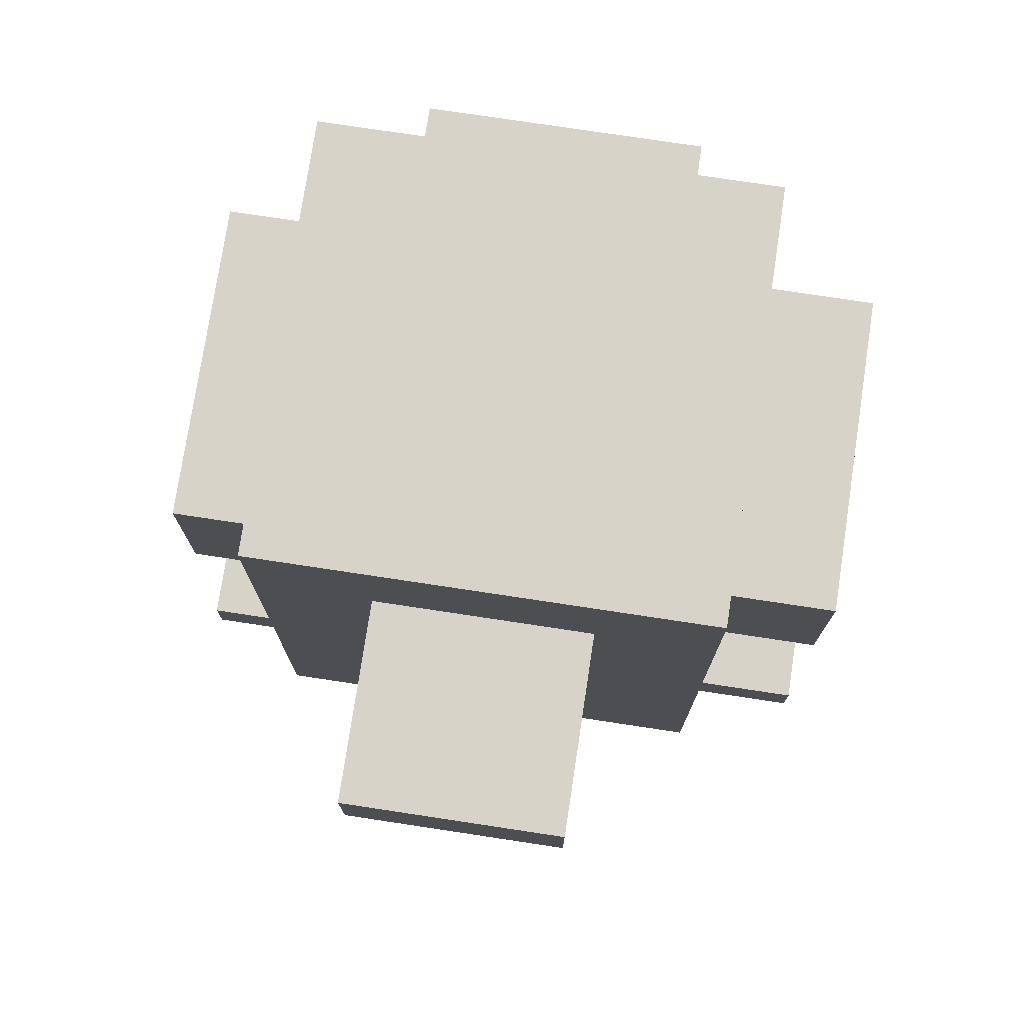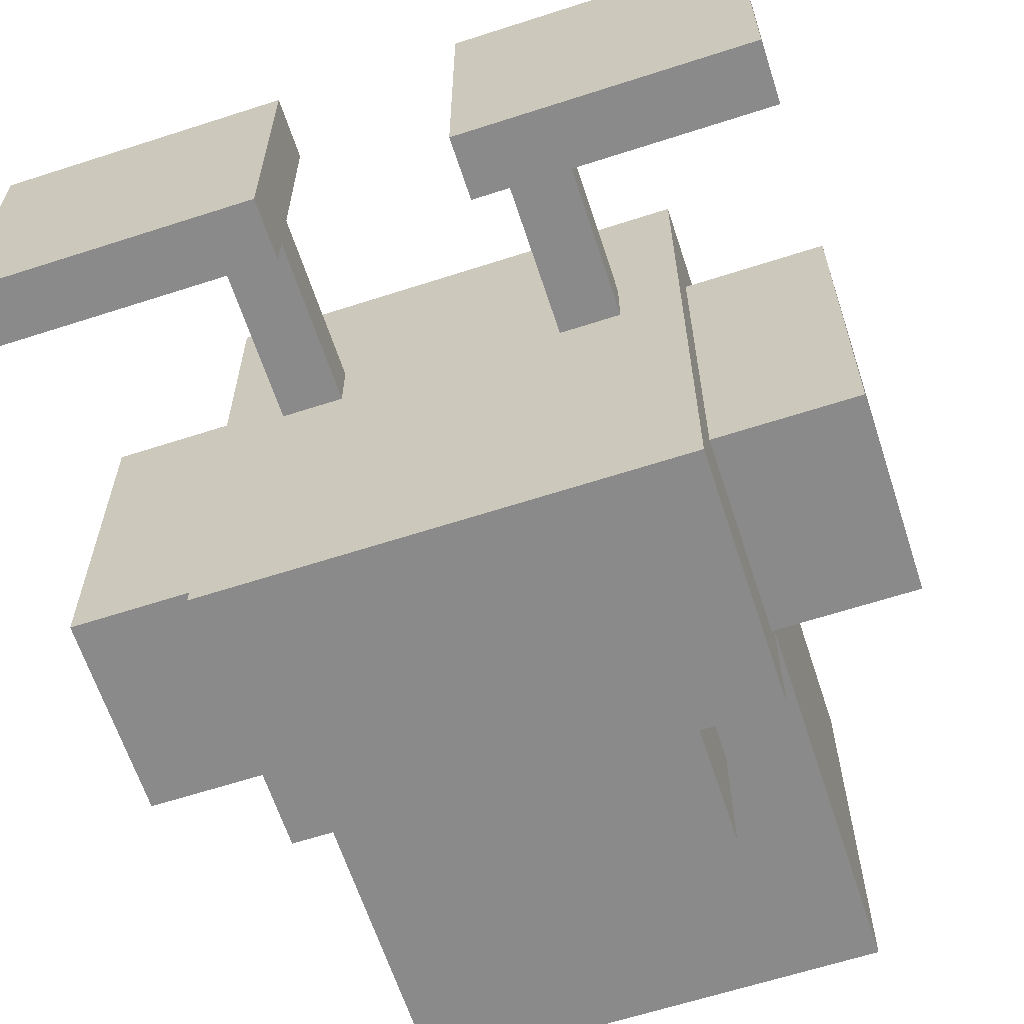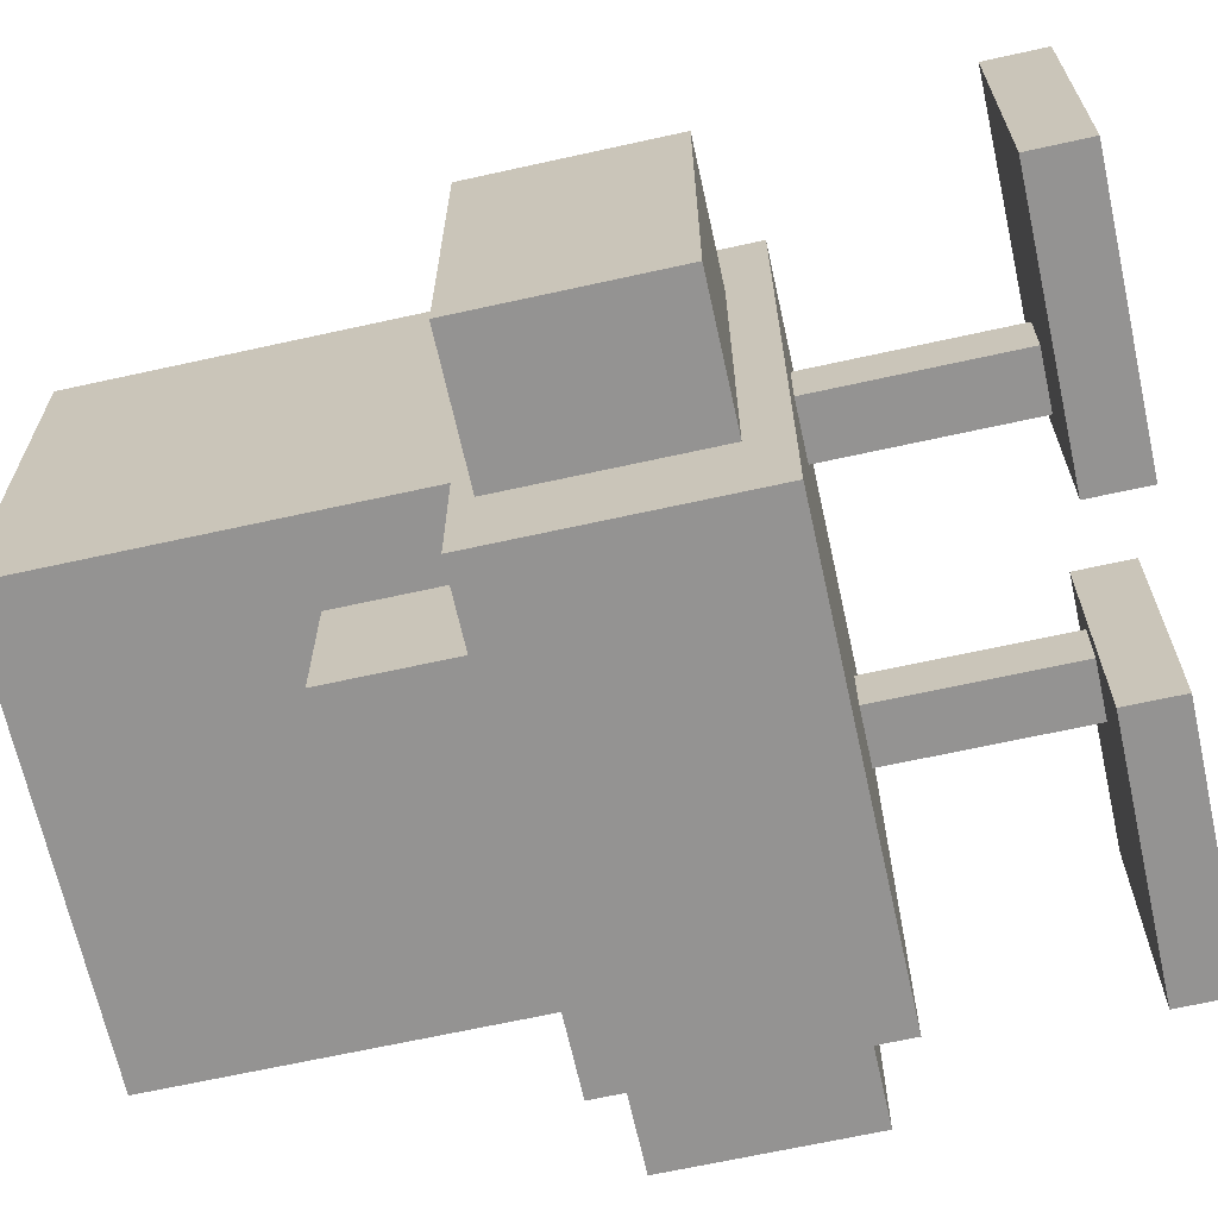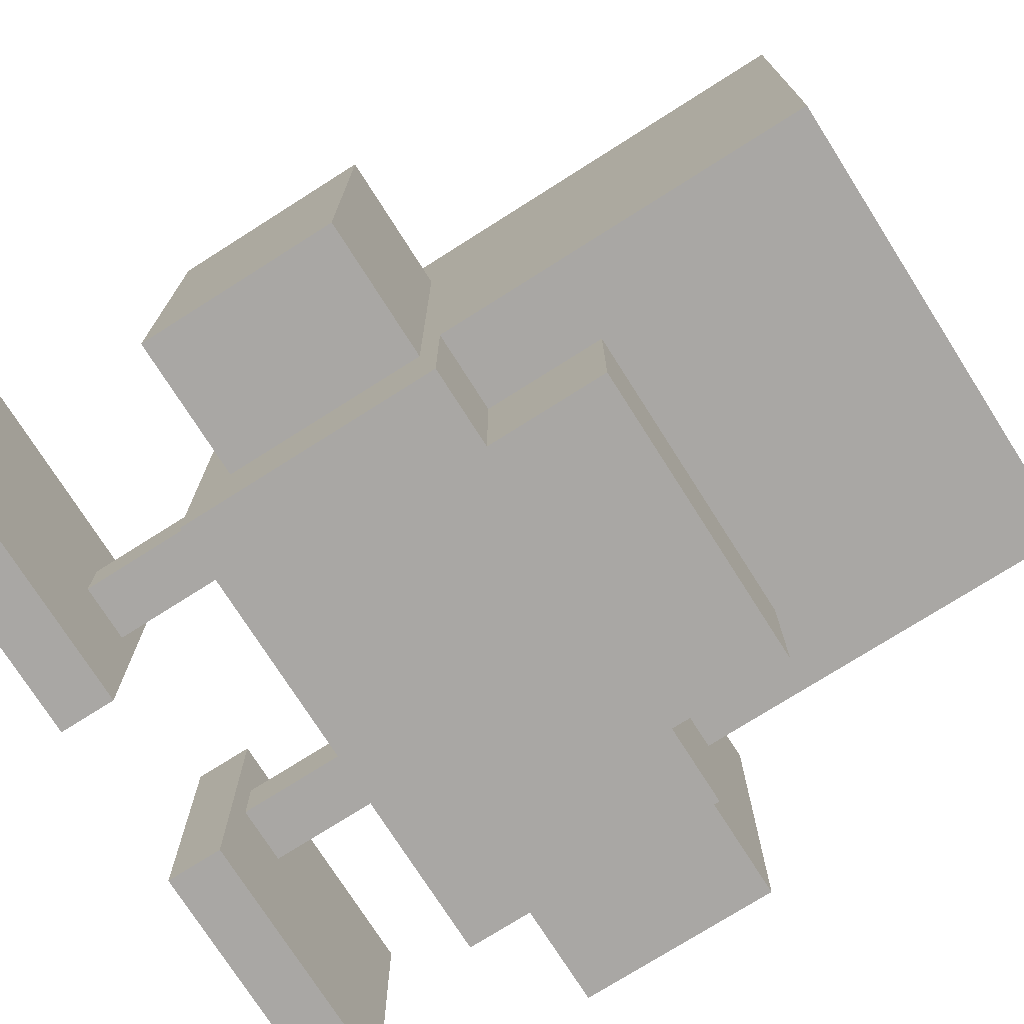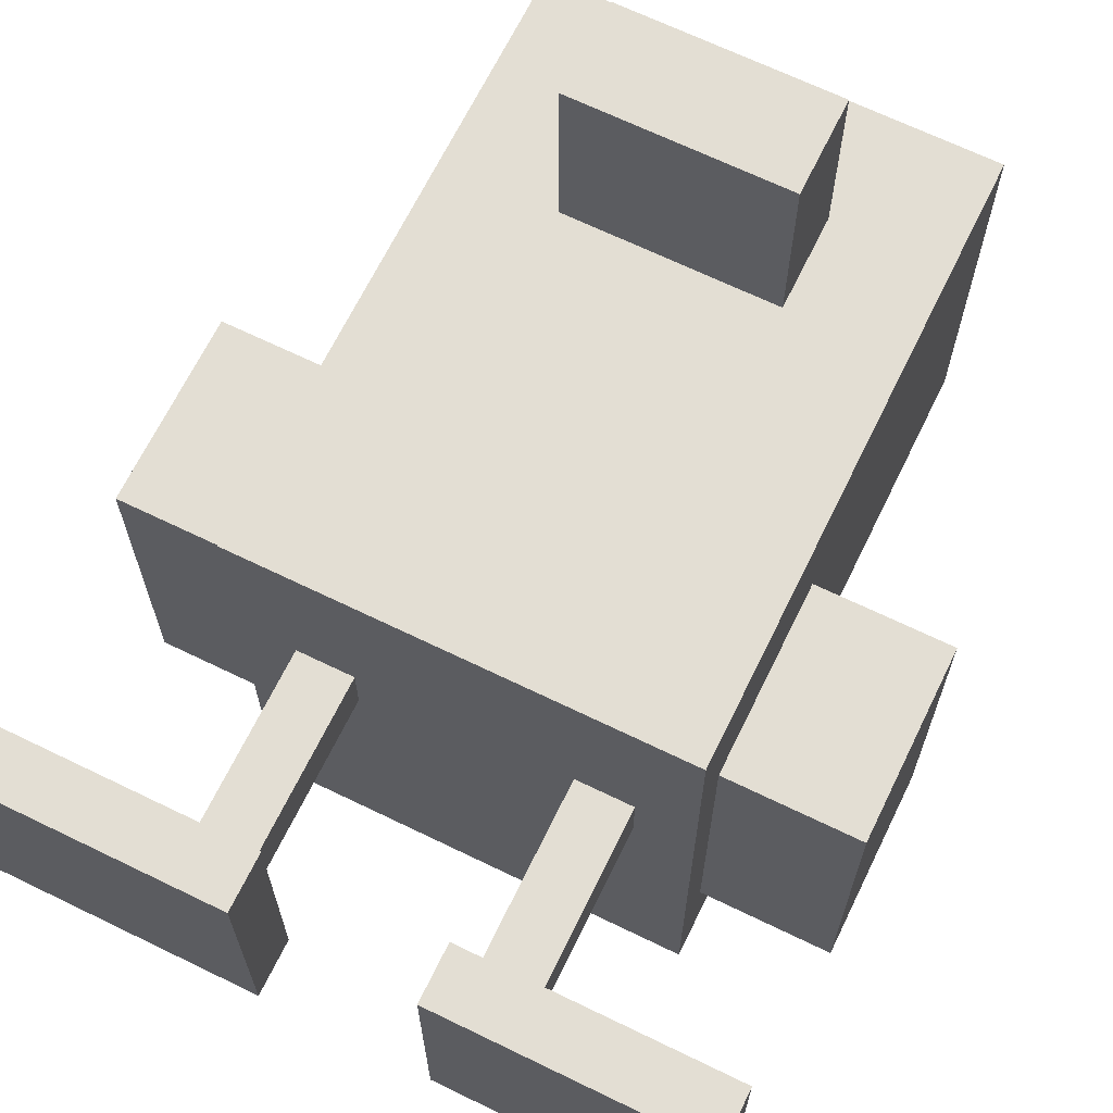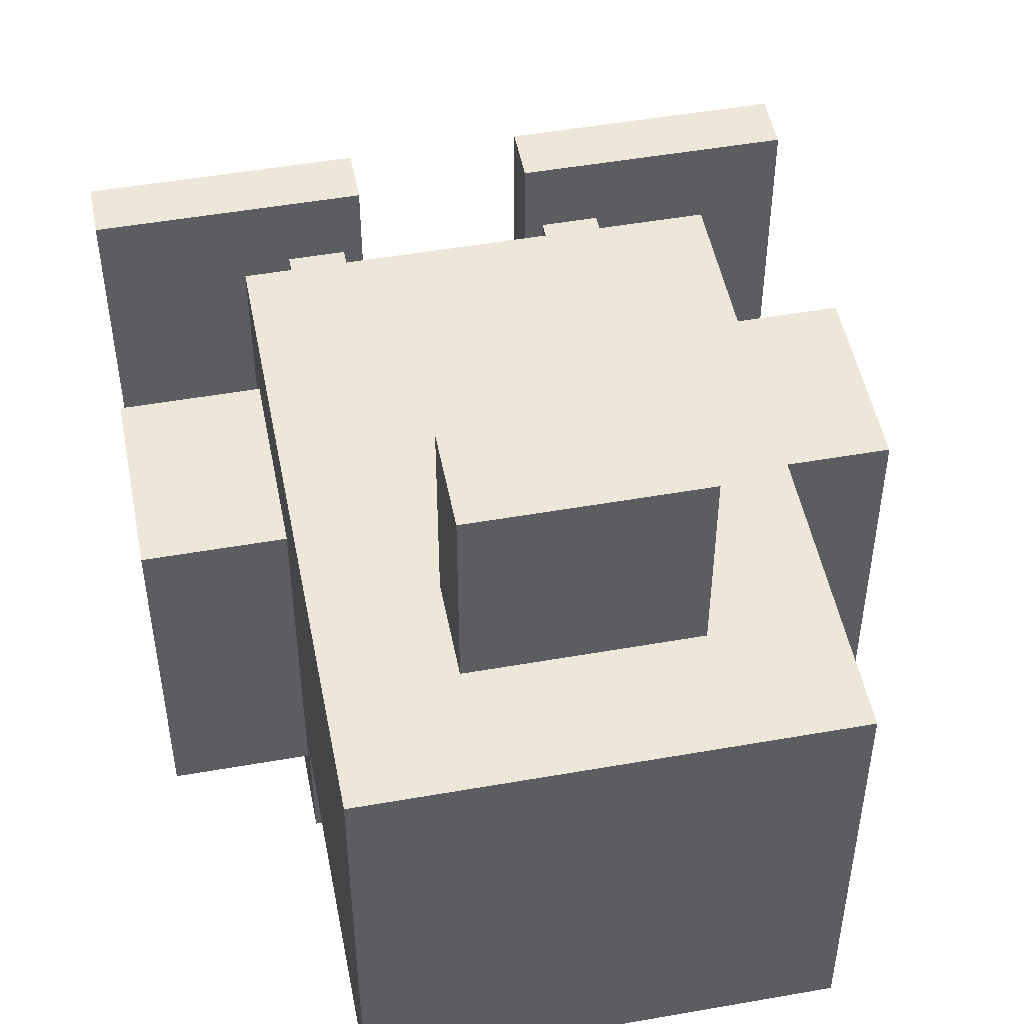
<metadata>
{"format":"obj","ext":"obj","renderer":"f3d","projection":"perspective","resolution":1024,"background":"white","views":[{"elev":76.1,"azim":8.6,"up":"+Y"},{"elev":-63.6,"azim":18.1,"up":"+Z"},{"elev":-66.8,"azim":-77.5,"up":"+Z"},{"elev":-74.7,"azim":122.4,"up":"+Z"},{"elev":67.2,"azim":26.0,"up":"+Z"},{"elev":49.7,"azim":169.0,"up":"+Z"}]}
</metadata>
<code>
v -18.5 0 4.5
v -18.5 0 -9.5
v -18.5 3 4.5
v -18.5 3 -9.5
v -18.5 15 3.5
v -18.5 15 -14.5
v -18.5 25 3.5
v -18.5 25 -14.5
f -6 -7 -8
f -5 -7 -6
f -2 -3 -4
f -1 -3 -2
v -11.5 13 9.5
v -11.5 13 -19.5
v -11.5 15 3.5
v -11.5 15 -14.5
v -11.5 25 3.5
v -11.5 25 -14.5
v -11.5 26 -12.5
v -11.5 26 -19.5
v -11.5 37 6.5
v -11.5 37 3.5
v -11.5 40 6.5
v -11.5 40 3.5
v -11.5 45 9.5
v -11.5 45 -12.5
f -12 -13 -14
f -11 -13 -12
f -10 -12 -14
f -9 -13 -11
f -8 -9 -10
f -7 -13 -9
f -7 -9 -8
f -6 -10 -14
f -6 -8 -10
f -5 -8 -6
f -4 -6 -14
f -4 -5 -6
f -3 -8 -5
f -3 -5 -4
f -2 -4 -14
f -2 -3 -4
f -1 -8 -3
f -1 -3 -2
v -8.5 3 0.5
v -8.5 3 -2.5
v -8.5 13 0.5
v -8.5 13 -2.5
f -2 -3 -4
f -1 -3 -2
v -7.5 26 -12.5
v -7.5 26 -19.5
v -7.5 32 -12.5
v -7.5 32 -19.5
f -2 -3 -4
f -1 -3 -2
v -5.5 34 19.5
v -5.5 34 9.5
v -5.5 39 19.5
v -5.5 39 9.5
f -2 -3 -4
f -1 -3 -2
v 4.5 0 4.5
v 4.5 0 -9.5
v 4.5 3 4.5
v 4.5 3 -9.5
f -2 -3 -4
f -1 -3 -2
v 5.5 3 0.5
v 5.5 3 -2.5
v 5.5 13 0.5
v 5.5 13 -2.5
f -2 -3 -4
f -1 -3 -2
v -5.5 3 0.5
v -5.5 3 -2.5
v -5.5 13 0.5
v -5.5 13 -2.5
f -4 -3 -2
f -2 -3 -1
v -4.5 0 4.5
v -4.5 0 -9.5
v -4.5 3 4.5
v -4.5 3 -9.5
f -4 -3 -2
f -2 -3 -1
v 5.5 34 19.5
v 5.5 34 9.5
v 5.5 39 19.5
v 5.5 39 9.5
f -4 -3 -2
f -2 -3 -1
v 7.5 26 -12.5
v 7.5 26 -19.5
v 7.5 32 -12.5
v 7.5 32 -19.5
f -4 -3 -2
f -2 -3 -1
v 8.5 3 0.5
v 8.5 3 -2.5
v 8.5 13 0.5
v 8.5 13 -2.5
f -4 -3 -2
f -2 -3 -1
v 11.5 13 9.5
v 11.5 13 -19.5
v 11.5 15 3.5
v 11.5 15 -14.5
v 11.5 25 3.5
v 11.5 25 -14.5
v 11.5 26 -12.5
v 11.5 26 -19.5
v 11.5 37 6.5
v 11.5 37 3.5
v 11.5 40 6.5
v 11.5 40 3.5
v 11.5 45 9.5
v 11.5 45 -12.5
f -14 -13 -12
f -12 -13 -11
f -14 -12 -10
f -11 -13 -9
f -10 -9 -8
f -9 -13 -7
f -8 -9 -7
f -14 -10 -6
f -10 -8 -6
f -6 -8 -5
f -14 -6 -4
f -6 -5 -4
f -5 -8 -3
f -4 -5 -3
f -14 -4 -2
f -4 -3 -2
f -3 -8 -1
f -2 -3 -1
v 18.5 0 4.5
v 18.5 0 -9.5
v 18.5 3 4.5
v 18.5 3 -9.5
v 18.5 15 3.5
v 18.5 15 -14.5
v 18.5 25 3.5
v 18.5 25 -14.5
f -8 -7 -6
f -6 -7 -5
f -4 -3 -2
f -2 -3 -1
v -5.5 34 19.5
v -5.5 39 19.5
v 5.5 34 19.5
v 5.5 39 19.5
f -2 -3 -4
f -1 -3 -2
v -11.5 13 9.5
v -11.5 45 9.5
v -5.5 34 9.5
v -5.5 39 9.5
v 5.5 34 9.5
v 5.5 39 9.5
v 11.5 13 9.5
v 11.5 45 9.5
f -6 -7 -8
f -5 -7 -6
f -4 -6 -8
f -3 -7 -5
f -2 -4 -8
f -2 -3 -4
f -1 -7 -3
f -1 -3 -2
v -18.5 0 4.5
v -18.5 3 4.5
v -4.5 0 4.5
v -4.5 3 4.5
v 4.5 0 4.5
v 4.5 3 4.5
v 18.5 0 4.5
v 18.5 3 4.5
f -6 -7 -8
f -5 -7 -6
f -2 -3 -4
f -1 -3 -2
v -18.5 15 3.5
v -18.5 25 3.5
v -11.5 15 3.5
v -11.5 25 3.5
v 11.5 15 3.5
v 11.5 25 3.5
v 18.5 15 3.5
v 18.5 25 3.5
f -6 -7 -8
f -5 -7 -6
f -2 -3 -4
f -1 -3 -2
v -8.5 3 0.5
v -8.5 13 0.5
v -5.5 3 0.5
v -5.5 13 0.5
v 5.5 3 0.5
v 5.5 13 0.5
v 8.5 3 0.5
v 8.5 13 0.5
f -6 -7 -8
f -5 -7 -6
f -2 -3 -4
f -1 -3 -2
v -8.5 3 -2.5
v -8.5 13 -2.5
v -5.5 3 -2.5
v -5.5 13 -2.5
v 5.5 3 -2.5
v 5.5 13 -2.5
v 8.5 3 -2.5
v 8.5 13 -2.5
f -8 -7 -6
f -6 -7 -5
f -4 -3 -2
f -2 -3 -1
v -18.5 0 -9.5
v -18.5 3 -9.5
v -4.5 0 -9.5
v -4.5 3 -9.5
v 4.5 0 -9.5
v 4.5 3 -9.5
v 18.5 0 -9.5
v 18.5 3 -9.5
f -8 -7 -6
f -6 -7 -5
f -4 -3 -2
f -2 -3 -1
v -11.5 26 -12.5
v -11.5 45 -12.5
v -7.5 26 -12.5
v -7.5 32 -12.5
v 7.5 26 -12.5
v 7.5 32 -12.5
v 11.5 26 -12.5
v 11.5 45 -12.5
f -8 -7 -6
f -6 -7 -5
f -5 -7 -3
f -4 -3 -2
f -3 -7 -1
f -2 -3 -1
v -18.5 15 -14.5
v -18.5 25 -14.5
v -11.5 15 -14.5
v -11.5 25 -14.5
v 11.5 15 -14.5
v 11.5 25 -14.5
v 18.5 15 -14.5
v 18.5 25 -14.5
f -8 -7 -6
f -6 -7 -5
f -4 -3 -2
f -2 -3 -1
v -11.5 13 -19.5
v -11.5 26 -19.5
v -7.5 26 -19.5
v -7.5 32 -19.5
v 7.5 26 -19.5
v 7.5 32 -19.5
v 11.5 13 -19.5
v 11.5 26 -19.5
f -8 -7 -6
f -8 -6 -4
f -6 -5 -4
f -4 -5 -3
f -8 -4 -2
f -2 -4 -1
v -18.5 0 4.5
v -4.5 0 4.5
v 4.5 0 4.5
v 18.5 0 4.5
v -18.5 0 -9.5
v -4.5 0 -9.5
v 4.5 0 -9.5
v 18.5 0 -9.5
f -4 -7 -8
f -3 -7 -4
f -2 -5 -6
f -1 -5 -2
v -11.5 13 9.5
v 11.5 13 9.5
v -8.5 13 0.5
v -5.5 13 0.5
v 5.5 13 0.5
v 8.5 13 0.5
v -8.5 13 -2.5
v -5.5 13 -2.5
v 5.5 13 -2.5
v 8.5 13 -2.5
v -11.5 13 -19.5
v 11.5 13 -19.5
f -10 -11 -12
f -9 -11 -10
f -8 -11 -9
f -7 -11 -8
f -6 -10 -12
f -5 -8 -9
f -4 -8 -5
f -3 -11 -7
f -2 -4 -5
f -2 -3 -4
f -2 -6 -12
f -2 -5 -6
f -1 -11 -3
f -1 -3 -2
v -18.5 15 3.5
v -11.5 15 3.5
v 11.5 15 3.5
v 18.5 15 3.5
v -18.5 15 -14.5
v -11.5 15 -14.5
v 11.5 15 -14.5
v 18.5 15 -14.5
f -4 -7 -8
f -3 -7 -4
f -2 -5 -6
f -1 -5 -2
v -5.5 34 19.5
v 5.5 34 19.5
v -5.5 34 9.5
v 5.5 34 9.5
f -2 -3 -4
f -1 -3 -2
v -18.5 3 4.5
v -4.5 3 4.5
v 4.5 3 4.5
v 18.5 3 4.5
v -8.5 3 0.5
v -5.5 3 0.5
v 5.5 3 0.5
v 8.5 3 0.5
v -8.5 3 -2.5
v -5.5 3 -2.5
v 5.5 3 -2.5
v 8.5 3 -2.5
v -18.5 3 -9.5
v -4.5 3 -9.5
v 4.5 3 -9.5
v 18.5 3 -9.5
f -16 -15 -12
f -12 -15 -11
f -14 -13 -10
f -10 -13 -9
f -16 -12 -8
f -11 -15 -7
f -14 -10 -6
f -9 -13 -5
f -16 -8 -4
f -8 -7 -4
f -7 -15 -3
f -4 -7 -3
f -6 -5 -2
f -14 -6 -2
f -5 -13 -1
f -2 -5 -1
v -18.5 25 3.5
v -11.5 25 3.5
v 11.5 25 3.5
v 18.5 25 3.5
v -18.5 25 -14.5
v -11.5 25 -14.5
v 11.5 25 -14.5
v 18.5 25 -14.5
f -8 -7 -4
f -4 -7 -3
f -6 -5 -2
f -2 -5 -1
v -11.5 26 -12.5
v -7.5 26 -12.5
v 7.5 26 -12.5
v 11.5 26 -12.5
v -11.5 26 -19.5
v -7.5 26 -19.5
v 7.5 26 -19.5
v 11.5 26 -19.5
f -8 -7 -4
f -4 -7 -3
f -6 -5 -2
f -2 -5 -1
v -7.5 32 -12.5
v 7.5 32 -12.5
v -7.5 32 -19.5
v 7.5 32 -19.5
f -4 -3 -2
f -2 -3 -1
v -5.5 39 19.5
v 5.5 39 19.5
v -5.5 39 9.5
v 5.5 39 9.5
f -4 -3 -2
f -2 -3 -1
v -11.5 45 9.5
v 11.5 45 9.5
v -11.5 45 -12.5
v 11.5 45 -12.5
f -4 -3 -2
f -2 -3 -1

</code>
